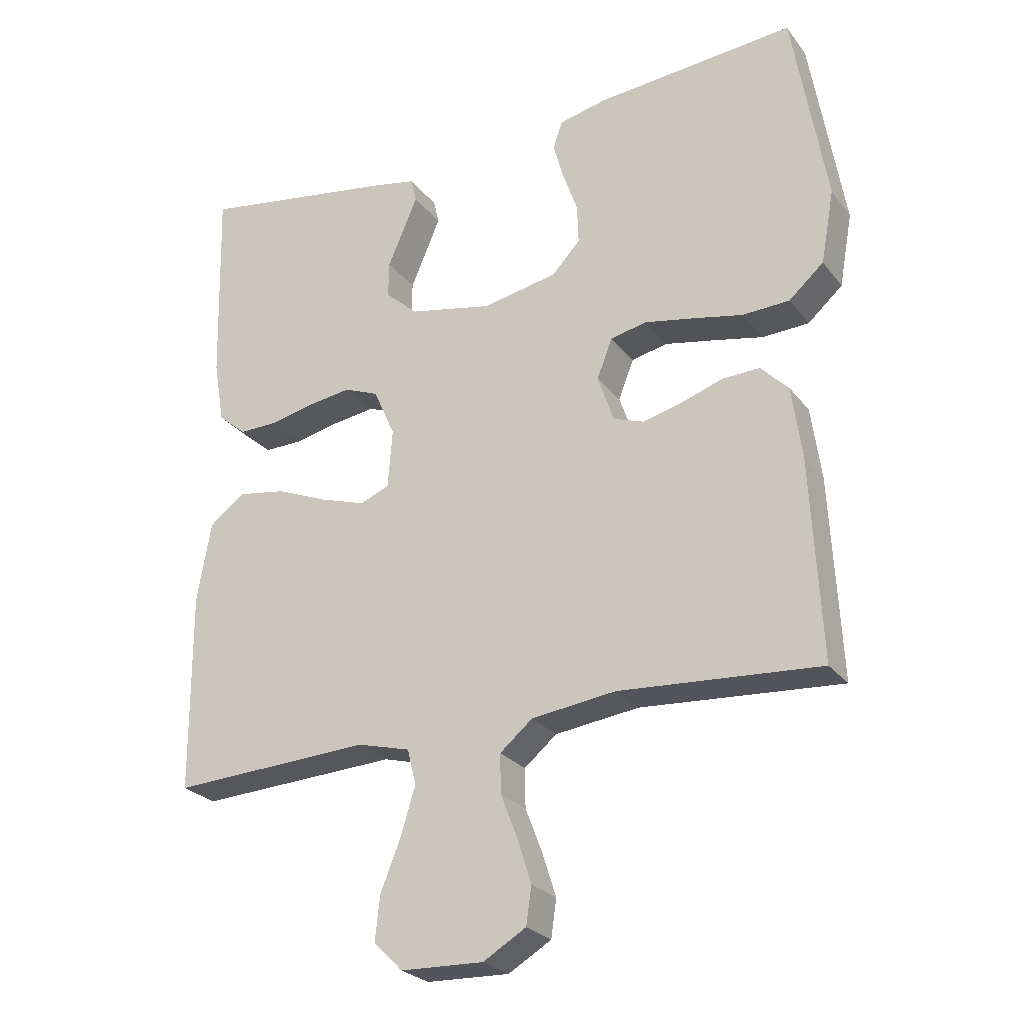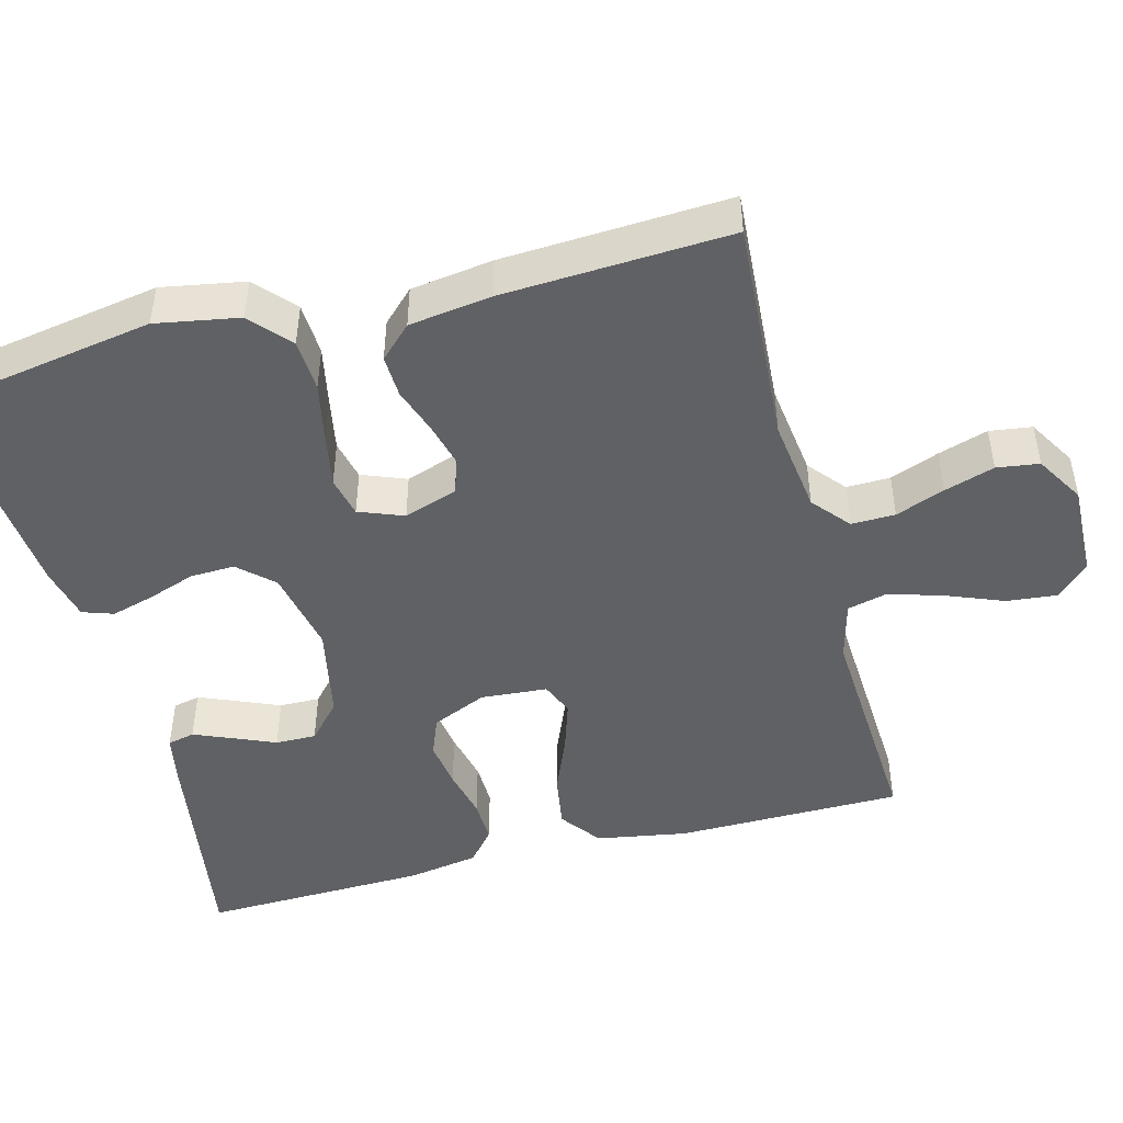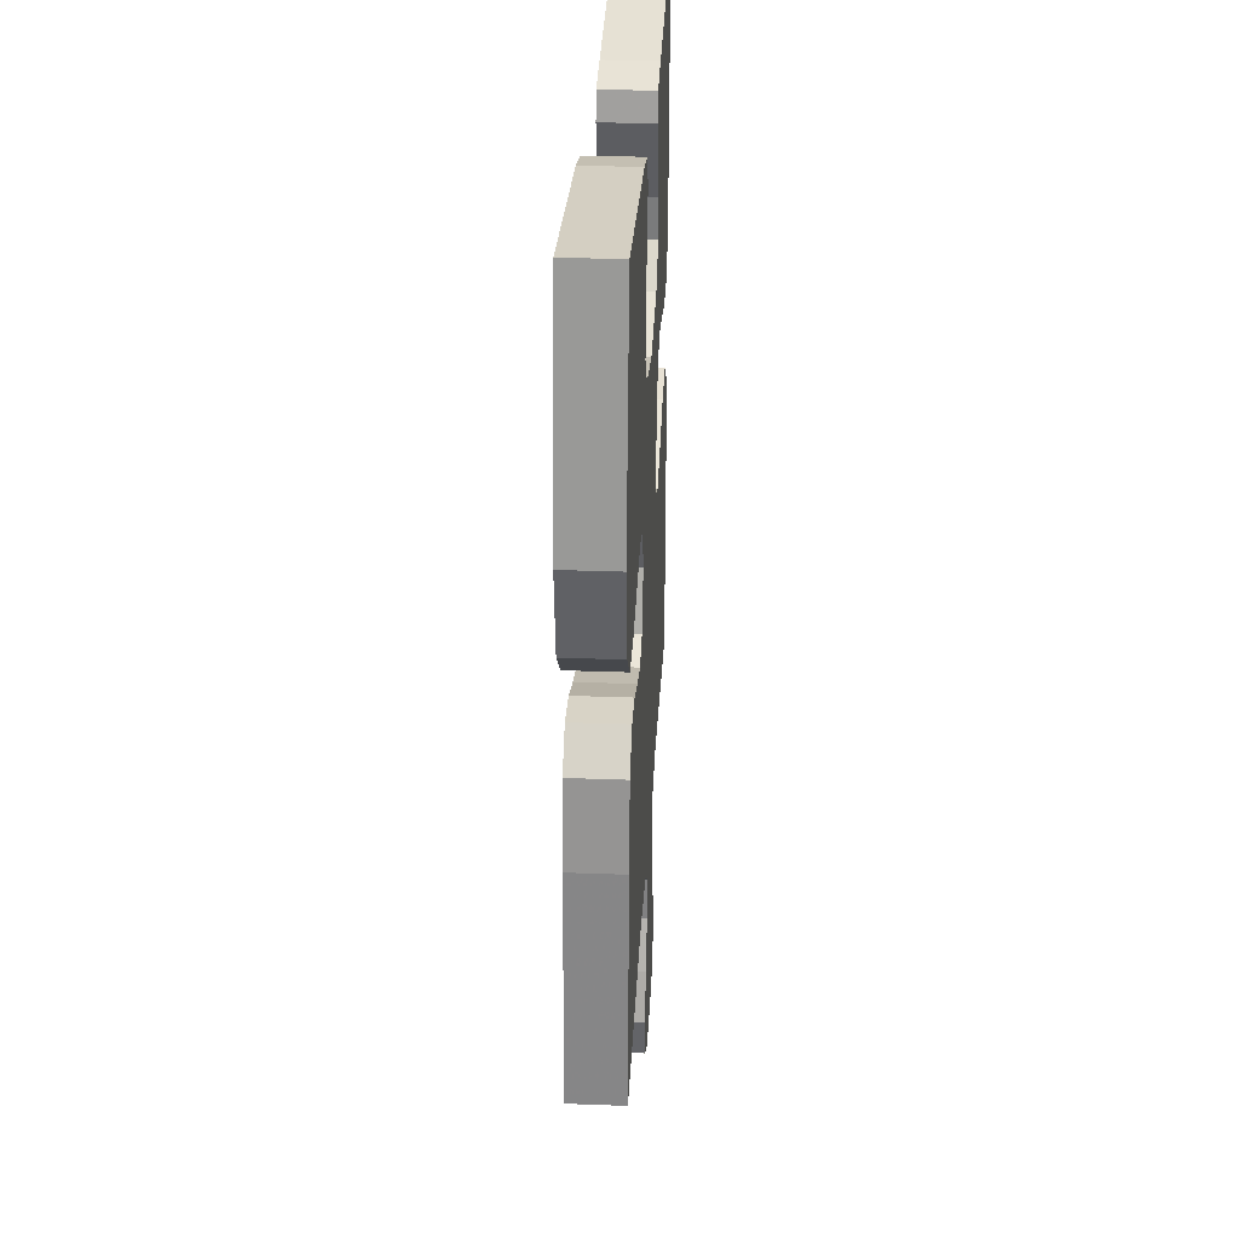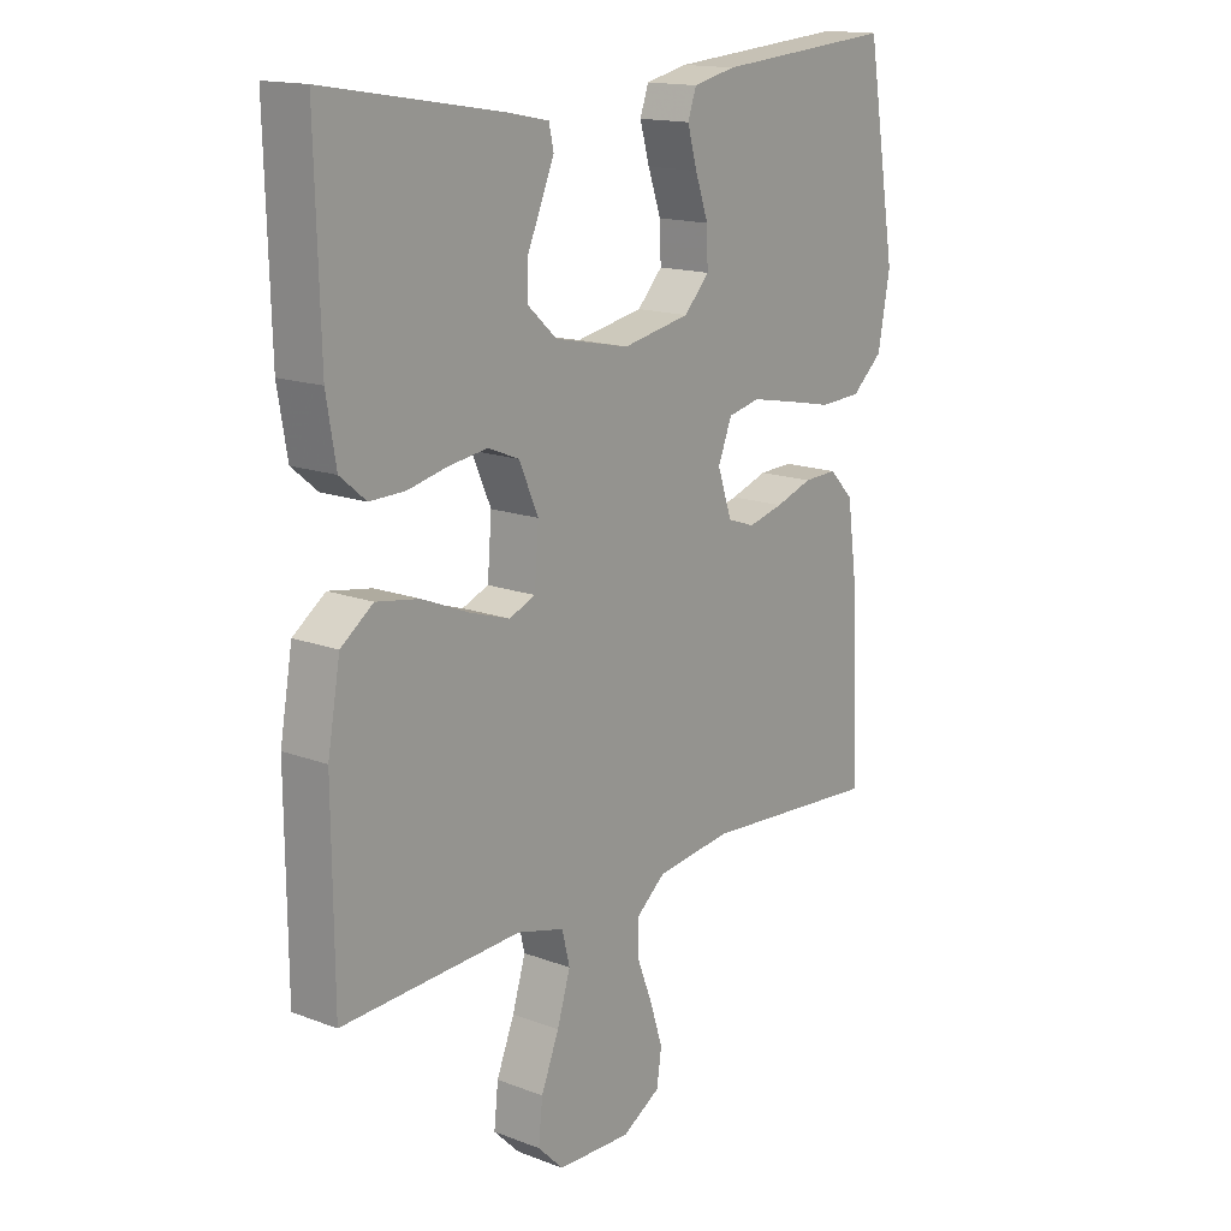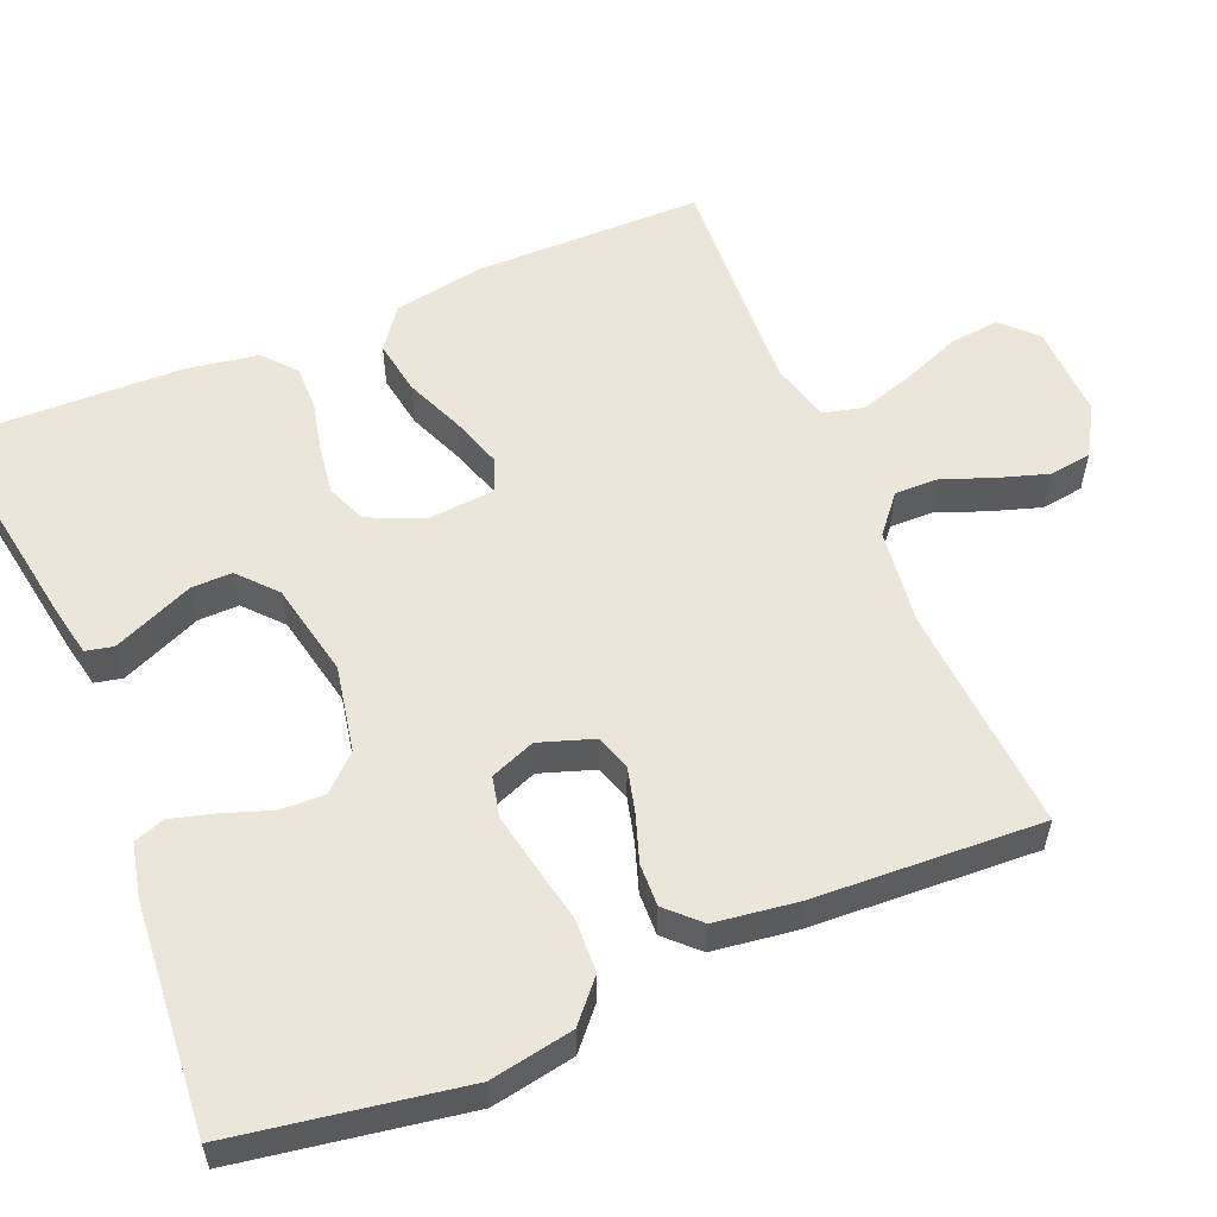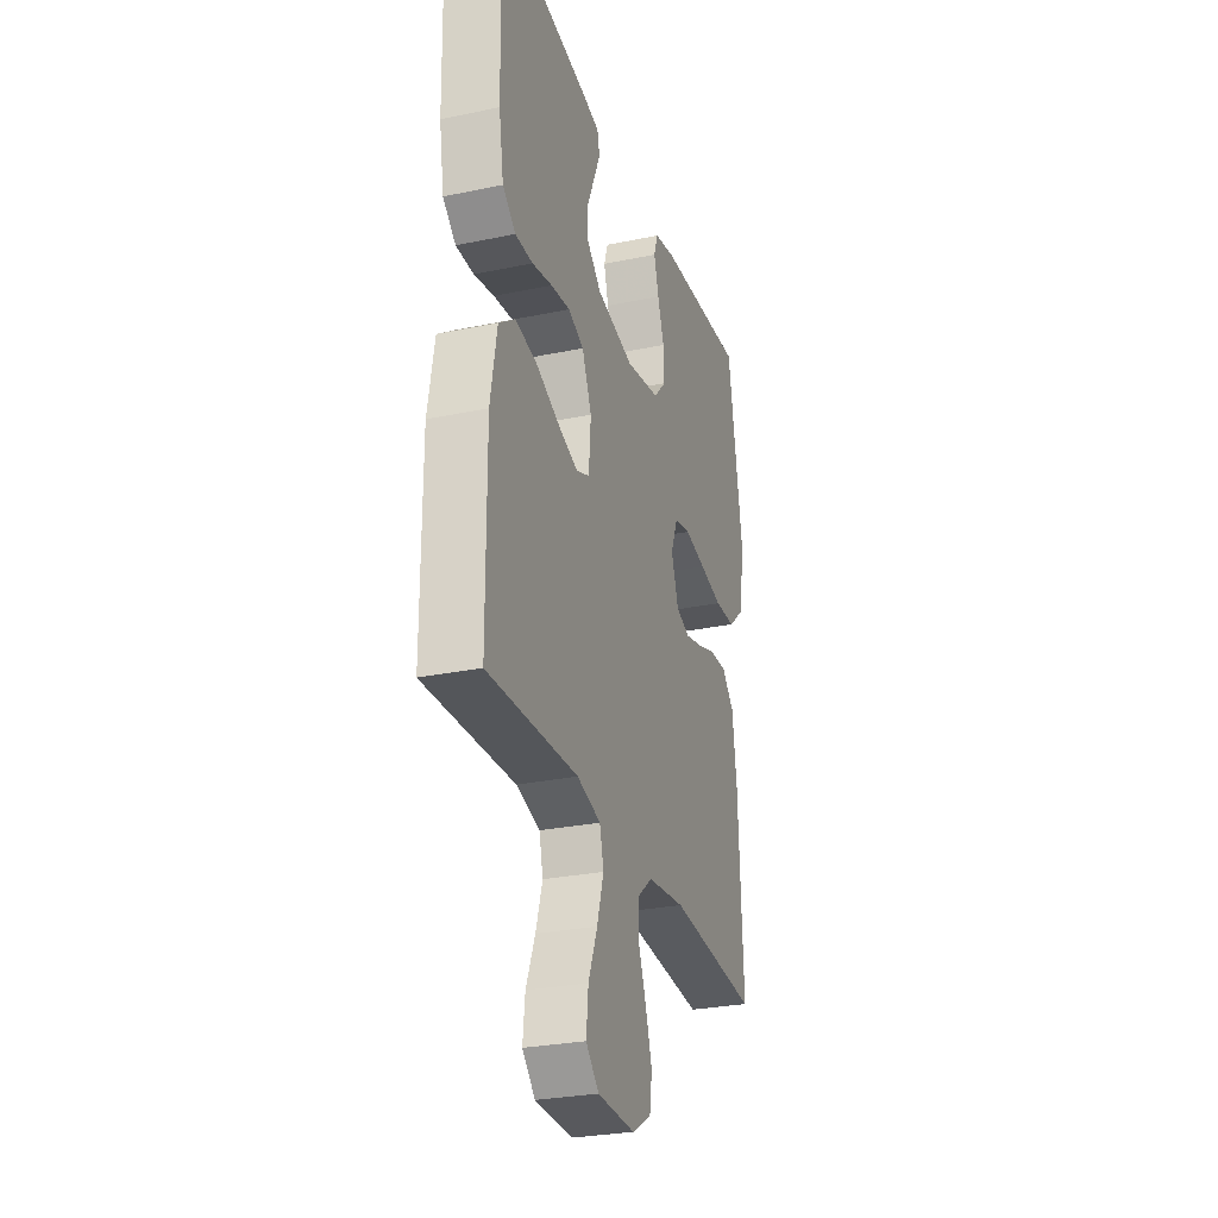
<metadata>
{"format":"obj","ext":"obj","renderer":"f3d","projection":"perspective","resolution":1024,"background":"white","views":[{"elev":-25.7,"azim":28.6,"up":"+Z"},{"elev":-46.7,"azim":104.9,"up":"+Y"},{"elev":30.2,"azim":93.1,"up":"+Z"},{"elev":15.6,"azim":-51.5,"up":"+Z"},{"elev":56.4,"azim":67.3,"up":"+Y"},{"elev":-28.3,"azim":-72.6,"up":"+Z"}]}
</metadata>
<code>
v -0.5 0.07 -0.5
v -0.502 0.07 -0.2
v -0.481 0.07 -0.08
v -0.427 0.07 -0.04
v -0.355 0.07 -0.052
v -0.278 0.07 -0.084
v -0.21 0.07 -0.106
v -0.166 0.07 -0.088
v -0.159 0.07 0
v -0.191 0.07 0.073
v -0.243 0.07 0.094
v -0.307 0.07 0.085
v -0.374 0.07 0.07
v -0.433 0.07 0.069
v -0.476 0.07 0.105
v -0.492 0.07 0.2
v -0.5 0.07 0.5
v -0.2 0.07 0.451
v -0.136 0.07 0.438
v -0.128 0.07 0.402
v -0.149 0.07 0.352
v -0.173 0.07 0.296
v -0.174 0.07 0.242
v -0.125 0.07 0.198
v 0 0.07 0.172
v 0.113 0.07 0.194
v 0.155 0.07 0.239
v 0.153 0.07 0.298
v 0.131 0.07 0.361
v 0.115 0.07 0.418
v 0.129 0.07 0.459
v 0.2 0.07 0.475
v 0.5 0.07 0.5
v 0.55 0.07 0.2
v 0.53 0.07 0.09
v 0.478 0.07 0.044
v 0.408 0.07 0.041
v 0.331 0.07 0.057
v 0.259 0.07 0.071
v 0.205 0.07 0.059
v 0.182 0.07 0
v 0.206 0.07 -0.071
v 0.252 0.07 -0.087
v 0.311 0.07 -0.072
v 0.373 0.07 -0.051
v 0.429 0.07 -0.049
v 0.47 0.07 -0.091
v 0.485 0.07 -0.2
v 0.5 0.07 -0.5
v 0.2 0.07 -0.479
v 0.074 0.07 -0.495
v 0.025 0.07 -0.536
v 0.026 0.07 -0.594
v 0.051 0.07 -0.659
v 0.072 0.07 -0.725
v 0.064 0.07 -0.781
v 0 0.07 -0.819
v -0.124 0.07 -0.815
v -0.167 0.07 -0.772
v -0.16 0.07 -0.706
v -0.13 0.07 -0.631
v -0.108 0.07 -0.559
v -0.121 0.07 -0.506
v -0.2 0.07 -0.485
v -0.5 0 -0.5
v -0.502 0 -0.2
v -0.481 0 -0.08
v -0.427 0 -0.04
v -0.355 0 -0.052
v -0.278 0 -0.084
v -0.21 0 -0.106
v -0.166 0 -0.088
v -0.159 0 0
v -0.191 0 0.073
v -0.243 0 0.094
v -0.307 0 0.085
v -0.374 0 0.07
v -0.433 0 0.069
v -0.476 0 0.105
v -0.492 0 0.2
v -0.5 0 0.5
v -0.2 0 0.451
v -0.136 0 0.438
v -0.128 0 0.402
v -0.149 0 0.352
v -0.173 0 0.296
v -0.174 0 0.242
v -0.125 0 0.198
v 0 0 0.172
v 0.113 0 0.194
v 0.155 0 0.239
v 0.153 0 0.298
v 0.131 0 0.361
v 0.115 0 0.418
v 0.129 0 0.459
v 0.2 0 0.475
v 0.5 0 0.5
v 0.55 0 0.2
v 0.53 0 0.09
v 0.478 0 0.044
v 0.408 0 0.041
v 0.331 0 0.057
v 0.259 0 0.071
v 0.205 0 0.059
v 0.182 0 0
v 0.206 0 -0.071
v 0.252 0 -0.087
v 0.311 0 -0.072
v 0.373 0 -0.051
v 0.429 0 -0.049
v 0.47 0 -0.091
v 0.485 0 -0.2
v 0.5 0 -0.5
v 0.2 0 -0.479
v 0.074 0 -0.495
v 0.025 0 -0.536
v 0.026 0 -0.594
v 0.051 0 -0.659
v 0.072 0 -0.725
v 0.064 0 -0.781
v 0 0 -0.819
v -0.124 0 -0.815
v -0.167 0 -0.772
v -0.16 0 -0.706
v -0.13 0 -0.631
v -0.108 0 -0.559
v -0.121 0 -0.506
v -0.2 0 -0.485
f 59 60 61
f 58 59 61
f 57 58 61
f 56 57 61
f 55 56 61
f 54 55 61
f 53 54 61
f 52 53 61 62
f 51 52 62 63
f 48 49 50
f 47 48 50
f 46 47 50
f 45 46 50
f 44 45 50
f 51 63 64
f 50 51 64
f 44 50 64
f 43 44 64
f 36 37 38
f 35 36 38
f 34 35 38
f 33 34 38
f 32 33 38
f 31 32 38
f 30 31 38
f 29 30 38
f 28 29 38
f 27 28 38 39
f 26 27 39 40
f 20 21 22
f 19 20 22
f 18 19 22
f 17 18 22
f 16 17 22
f 15 16 22
f 14 15 22
f 13 14 22
f 12 13 22
f 11 12 22 23
f 10 11 23 24
f 4 5 6
f 3 4 6
f 2 3 6
f 1 2 6
f 64 1 6
f 64 6 7
f 64 7 8
f 43 64 8
f 42 43 8
f 41 42 8 9
f 41 9 10
f 40 41 10
f 26 40 10
f 25 26 10
f 10 24 25
f 125 124 123
f 125 123 122
f 125 122 121
f 125 121 120
f 125 120 119
f 125 119 118
f 125 118 117
f 126 125 117 116
f 127 126 116 115
f 114 113 112
f 114 112 111
f 114 111 110
f 114 110 109
f 114 109 108
f 128 127 115
f 128 115 114
f 128 114 108
f 128 108 107
f 102 101 100
f 102 100 99
f 102 99 98
f 102 98 97
f 102 97 96
f 102 96 95
f 102 95 94
f 102 94 93
f 102 93 92
f 103 102 92 91
f 104 103 91 90
f 86 85 84
f 86 84 83
f 86 83 82
f 86 82 81
f 86 81 80
f 86 80 79
f 86 79 78
f 86 78 77
f 86 77 76
f 87 86 76 75
f 88 87 75 74
f 70 69 68
f 70 68 67
f 70 67 66
f 70 66 65
f 70 65 128
f 71 70 128
f 72 71 128
f 72 128 107
f 72 107 106
f 73 72 106 105
f 74 73 105
f 74 105 104
f 74 104 90
f 74 90 89
f 89 88 74
f 1 65 66 2
f 2 66 67 3
f 3 67 68 4
f 4 68 69 5
f 5 69 70 6
f 6 70 71 7
f 7 71 72 8
f 8 72 73 9
f 9 73 74 10
f 10 74 75 11
f 11 75 76 12
f 12 76 77 13
f 13 77 78 14
f 14 78 79 15
f 15 79 80 16
f 16 80 81 17
f 17 81 82 18
f 18 82 83 19
f 19 83 84 20
f 20 84 85 21
f 21 85 86 22
f 22 86 87 23
f 23 87 88 24
f 24 88 89 25
f 25 89 90 26
f 26 90 91 27
f 27 91 92 28
f 28 92 93 29
f 29 93 94 30
f 30 94 95 31
f 31 95 96 32
f 32 96 97 33
f 33 97 98 34
f 34 98 99 35
f 35 99 100 36
f 36 100 101 37
f 37 101 102 38
f 38 102 103 39
f 39 103 104 40
f 40 104 105 41
f 41 105 106 42
f 42 106 107 43
f 43 107 108 44
f 44 108 109 45
f 45 109 110 46
f 46 110 111 47
f 47 111 112 48
f 48 112 113 49
f 49 113 114 50
f 50 114 115 51
f 51 115 116 52
f 52 116 117 53
f 53 117 118 54
f 54 118 119 55
f 55 119 120 56
f 56 120 121 57
f 57 121 122 58
f 58 122 123 59
f 59 123 124 60
f 60 124 125 61
f 61 125 126 62
f 62 126 127 63
f 63 127 128 64
f 64 128 65 1

</code>
